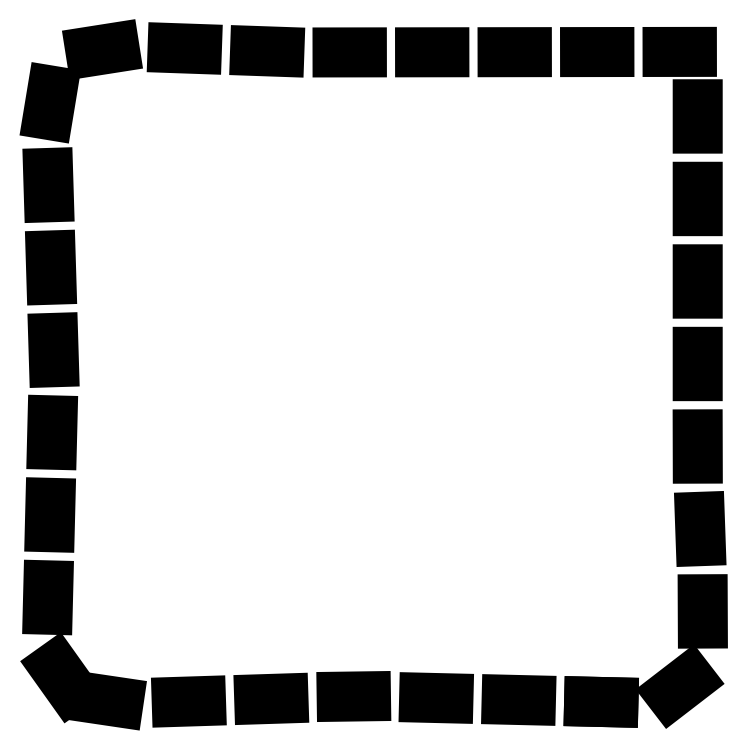
<metadata>
{"format":"dxf","ext":"dxf","renderer":"ezdxf+matplotlib","layout":"modelspace","background":"white","min_lineweight":24,"dpi":150}
</metadata>
<code>
0
SECTION
2
ENTITIES
0
LINE
8
0
10
12.79
20
0.45
30
0
11
12.26
21
0.4628
31
0
0
LINE
8
0
10
12.79
20
0.45
30
0
11
12.26
21
0.4628
31
0
0
LINE
8
0
10
10.99
20
0.4932
30
0
11
10.46
21
0.5059
31
0
0
LINE
8
0
10
9.189
20
0.5363
30
0
11
8.658
21
0.5491
31
0
0
LINE
8
0
10
7.389
20
0.5795
30
0
11
6.859
21
0.572
31
0
0
LINE
8
0
10
5.59
20
0.5318
30
0
11
5.06
21
0.515
31
0
0
LINE
8
0
10
3.791
20
0.4749
30
0
11
3.261
21
0.4581
31
0
0
LINE
8
0
10
1.993
20
0.4521
30
0
11
1.469
21
0.5297
31
0
0
LINE
8
0
10
0.9397
20
0.7498
30
0
11
0.6058
21
1.218
31
0
0
LINE
8
0
10
0.4474
20
2.469
30
0
11
0.4608
21
3.001
31
0
0
LINE
8
0
10
0.4928
20
4.269
30
0
11
0.5062
21
4.8
31
0
0
LINE
8
0
10
0.5381
20
6.068
30
0
11
0.5515
21
6.6
31
0
0
LINE
8
0
10
0.5823
20
7.868
30
0
11
0.5661
21
8.398
31
0
0
LINE
8
0
10
0.5272
20
9.667
30
0
11
0.511
21
10.2
31
0
0
LINE
8
0
10
0.4722
20
11.47
30
0
11
0.4559
21
12
31
0
0
LINE
8
0
10
0.4583
20
13.26
30
0
11
0.5447
21
13.79
31
0
0
LINE
8
0
10
1.38
20
14.65
30
0
11
1.903
21
14.73
31
0
0
LINE
8
0
10
3.17
20
14.72
30
0
11
3.702
21
14.7
31
0
0
LINE
8
0
10
4.969
20
14.66
30
0
11
5.501
21
14.64
31
0
0
LINE
8
0
10
6.769
20
14.63
30
0
11
7.301
21
14.63
31
0
0
LINE
8
0
10
8.569
20
14.63
30
0
11
9.1
21
14.63
31
0
0
LINE
8
0
10
10.37
20
14.63
30
0
11
10.9
21
14.63
31
0
0
LINE
8
0
10
12.17
20
14.63
30
0
11
12.7
21
14.63
31
0
0
LINE
8
0
10
13.97
20
14.64
30
0
11
14.5
21
14.64
31
0
0
LINE
8
0
10
14.63
20
13.5
30
0
11
14.63
21
12.96
31
0
0
LINE
8
0
10
14.63
20
11.7
30
0
11
14.63
21
11.16
31
0
0
LINE
8
0
10
14.63
20
9.895
30
0
11
14.63
21
9.364
31
0
0
LINE
8
0
10
14.63
20
8.095
30
0
11
14.63
21
7.565
31
0
0
LINE
8
0
10
14.63
20
6.295
30
0
11
14.63
21
5.764
31
0
0
LINE
8
0
10
14.67
20
4.495
30
0
11
14.69
21
3.965
31
0
0
LINE
8
0
10
14.74
20
2.697
30
0
11
14.74
21
2.167
31
0
0
LINE
8
0
10
14.45
20
0.9501
30
0
11
14.04
21
0.6319
31
0
0
ENDSEC
0
EOF

</code>
